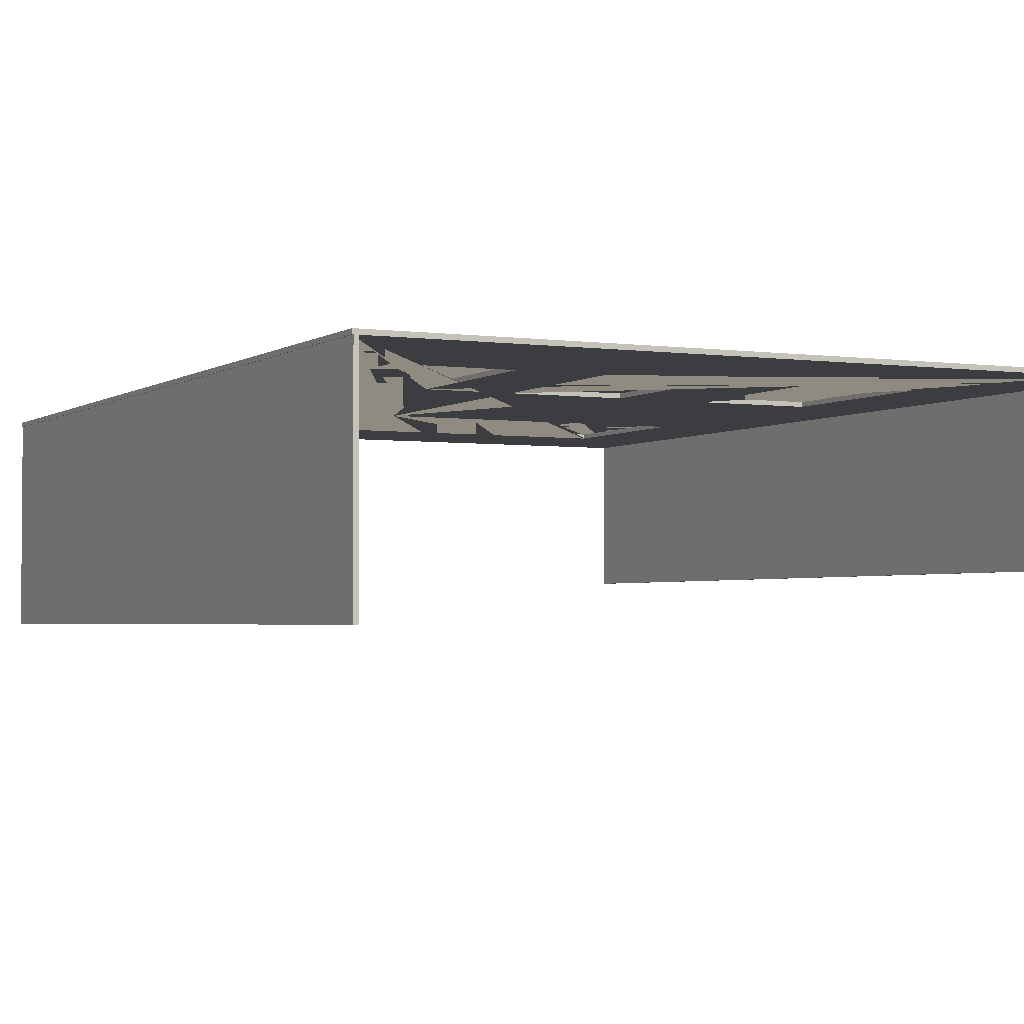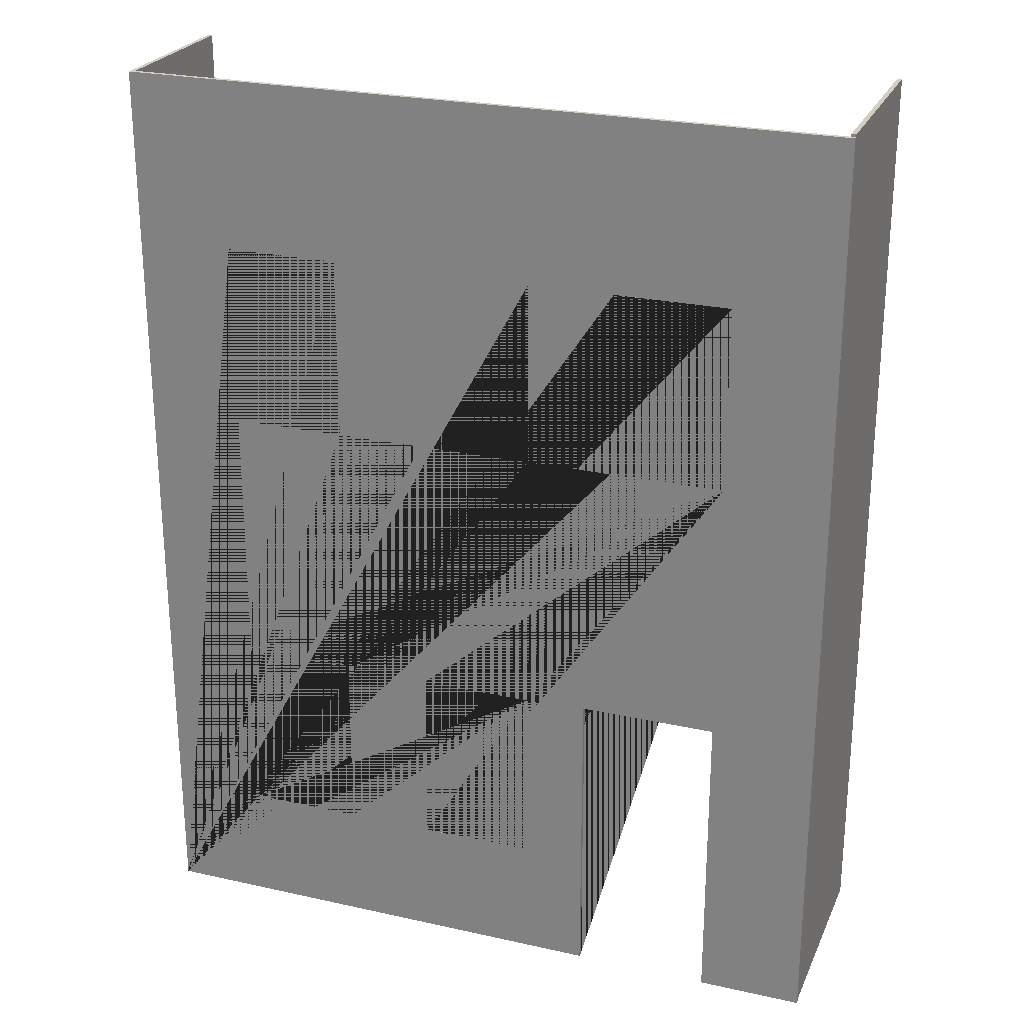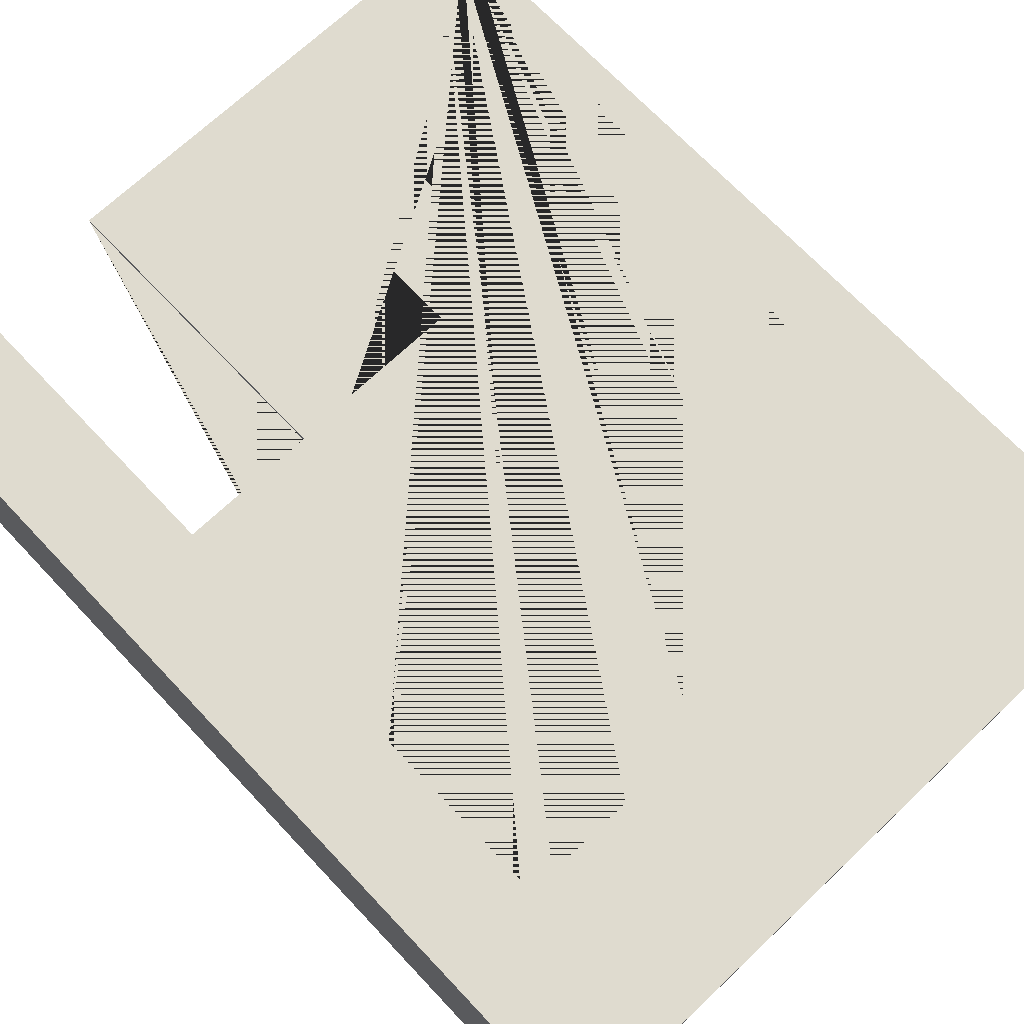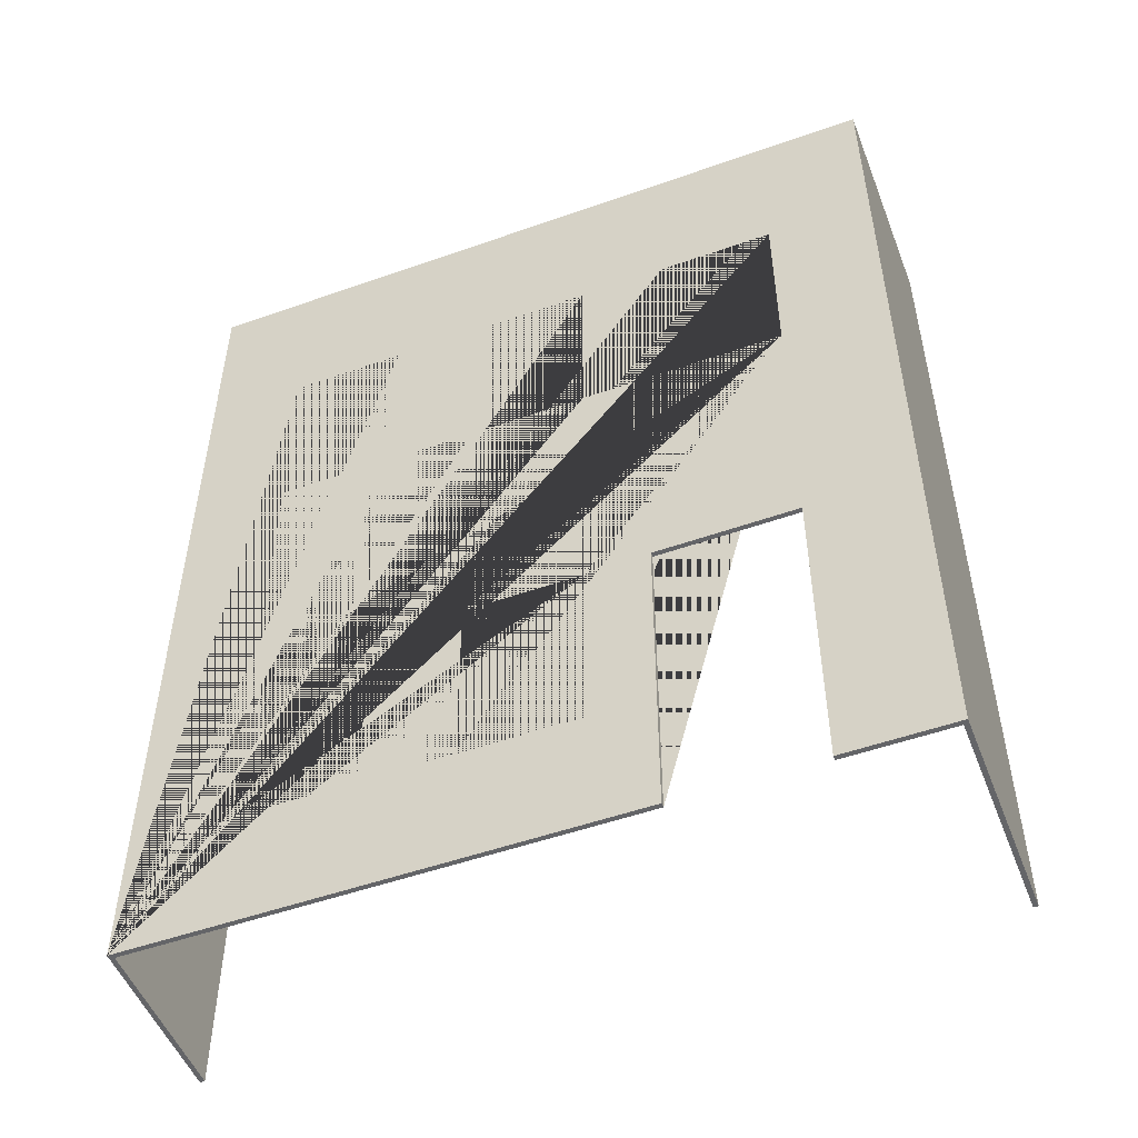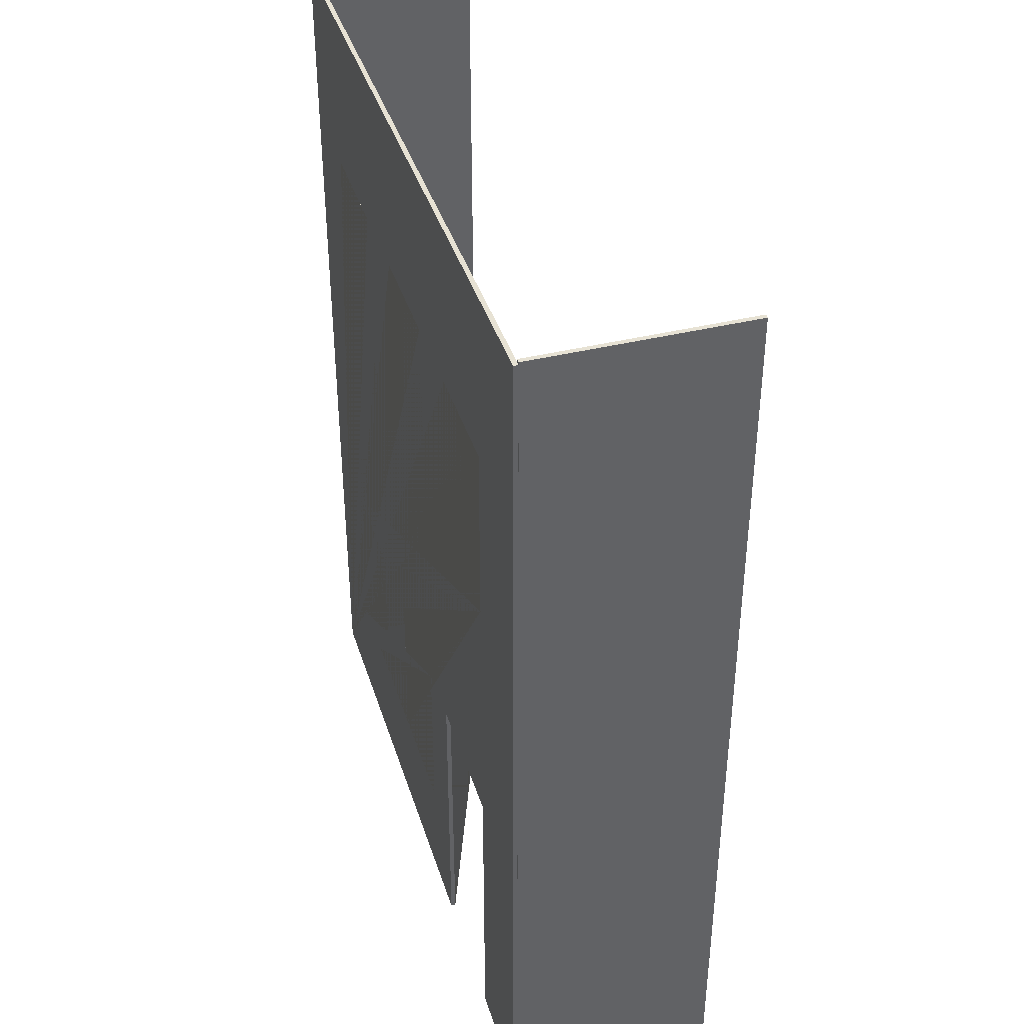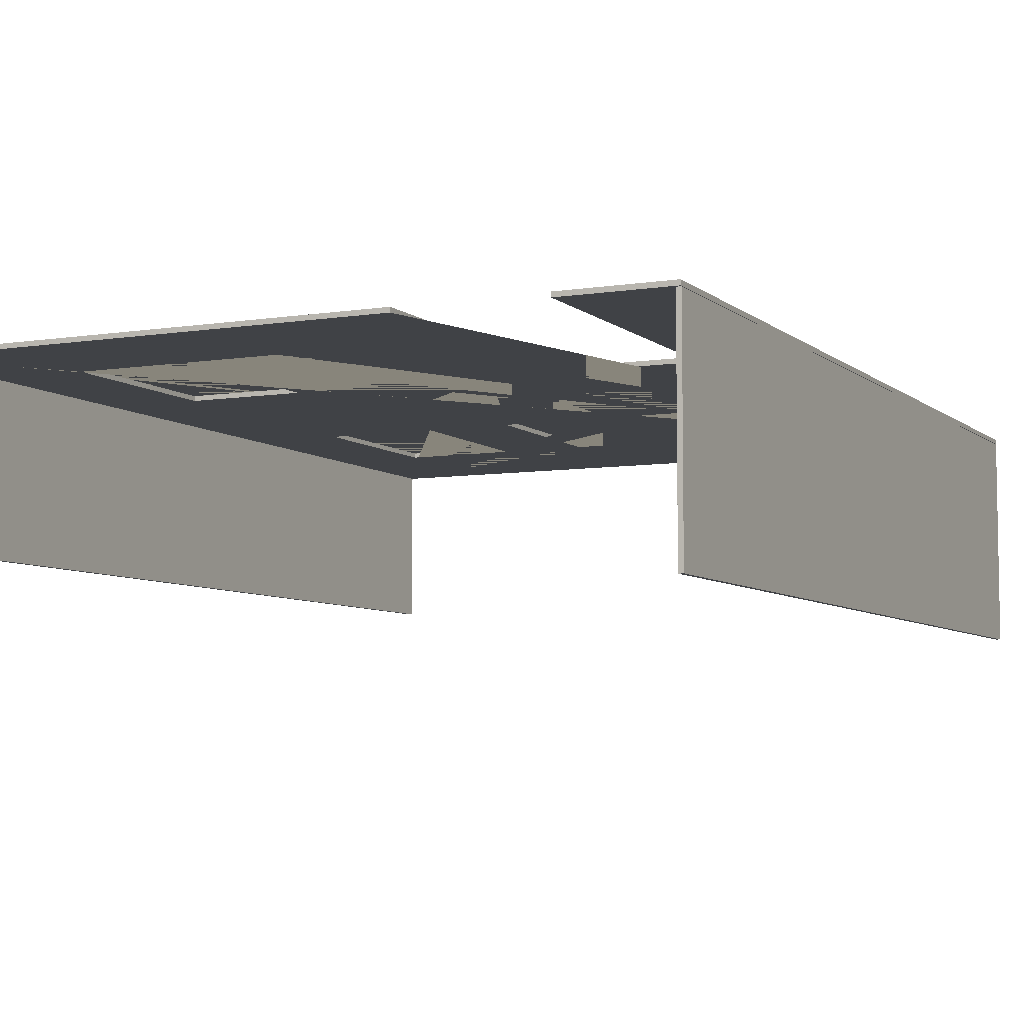
<metadata>
{"format":"obj","ext":"obj","renderer":"f3d","projection":"perspective","resolution":1024,"background":"white","views":[{"elev":-2.6,"azim":153.8,"up":"+Z"},{"elev":25.0,"azim":19.9,"up":"+Y"},{"elev":70.4,"azim":136.6,"up":"+Z"},{"elev":-51.5,"azim":21.0,"up":"+Y"},{"elev":40.0,"azim":73.1,"up":"+Y"},{"elev":-6.3,"azim":25.4,"up":"+Z"}]}
</metadata>
<code>
g default
v -12.18 0.5878 1.262
v -11.54 1.397 1.262
v -11.54 2.607 1.262
v -11.54 4.379 1.262
v -11.54 5.589 1.262
v -10.79 5.589 1.262
v -10.79 4.379 1.262
v -10.21 4.379 1.262
v -10.21 5.589 1.262
v -9.462 5.589 1.262
v -9.462 4.379 1.262
v -8.903 4.379 1.262
v -8.903 5.589 1.262
v -8.153 5.589 1.262
v -8.153 4.379 1.262
v -7.472 6.708 1.262
v -12.18 6.708 1.262
v -10.79 2.607 1.262
v -10.79 1.397 1.262
v -10.21 1.397 1.262
v -10.21 2.607 1.262
v -9.462 2.607 1.262
v -9.057 2.623 1.262
v -8.157 2.623 1.262
v -8.157 0.5878 1.262
v -7.472 0.5878 1.262
v -9.462 1.397 1.262
v -9.057 0.5878 1.262
v -12.18 0.5878 1.232
v -12.18 6.708 1.232
v -9.057 0.5878 1.232
v -9.057 2.623 1.232
v -8.157 2.623 1.232
v -8.157 0.5878 1.232
v -7.472 0.5878 1.232
v -7.472 6.708 1.232
v -8.153 5.589 1.232
v -8.903 5.589 1.232
v -8.903 4.379 1.232
v -9.462 4.379 1.232
v -9.462 5.589 1.232
v -10.21 5.589 1.232
v -10.21 4.379 1.232
v -10.79 4.379 1.232
v -10.79 5.589 1.232
v -11.54 5.589 1.232
v -11.54 4.379 1.232
v -11.54 2.607 1.232
v -11.54 1.397 1.232
v -10.79 1.397 1.232
v -10.21 1.397 1.232
v -9.462 1.397 1.232
v -9.462 2.607 1.232
v -8.153 4.379 1.232
v -10.21 2.607 1.232
v -10.79 2.607 1.232
v -12.15 0.5878 1.233
v -12.15 0.5878 0.1562
v -12.15 6.708 1.233
v -12.15 6.708 0.1562
v -12.18 6.708 1.233
v -12.18 6.708 0.1562
v -12.18 0.5878 1.233
v -12.18 0.5878 0.1562
v -7.473 0.6036 1.231
v -7.473 0.6036 -0.1562
v -7.473 6.724 1.231
v -7.473 6.724 -0.1562
v -7.503 6.724 1.231
v -7.503 6.724 -0.1562
v -7.503 0.6036 1.231
v -7.503 0.6036 -0.1562
g frontwall3
f 1 2 3 4 5 6 7 8 9 10 11 12 13 14 15 16 17
f 15 12 11 8 7 4 3 18 19 20 21 22 23 24 25 26 16
f 22 27 20 19 2 1 28 23
f 29 1 17 30
f 29 31 28 1
f 23 28 31 32
f 24 23 32 33
f 33 34 25 24
f 34 35 26 25
f 26 35 36 16
f 17 16 36 30
f 30 36 37 38 39 40 41 42 43 44 45 46 47 48 49 29
f 36 35 34 33 32 31 29 49 50 51 52 53 39 54 37
f 53 55 51 50 56 48 47 44 43 40 39
f 39 38 13 12
f 54 39 12 15
f 14 13 38 37
f 15 14 37 54
f 43 42 9 8
f 40 43 8 11
f 10 9 42 41
f 11 10 41 40
f 47 46 5 4
f 44 47 4 7
f 6 5 46 45
f 7 6 45 44
f 49 48 3 2
f 50 49 2 19
f 18 3 48 56
f 19 18 56 50
f 51 55 21 20
f 52 51 20 27
f 22 21 55 53
f 27 22 53 52
f 57 58 60 59
f 59 60 62 61
f 61 62 64 63
f 63 64 58 57
f 58 64 62 60
f 63 57 59 61
f 65 66 68 67
f 67 68 70 69
f 69 70 72 71
f 71 72 66 65
f 66 72 70 68
f 71 65 67 69

</code>
